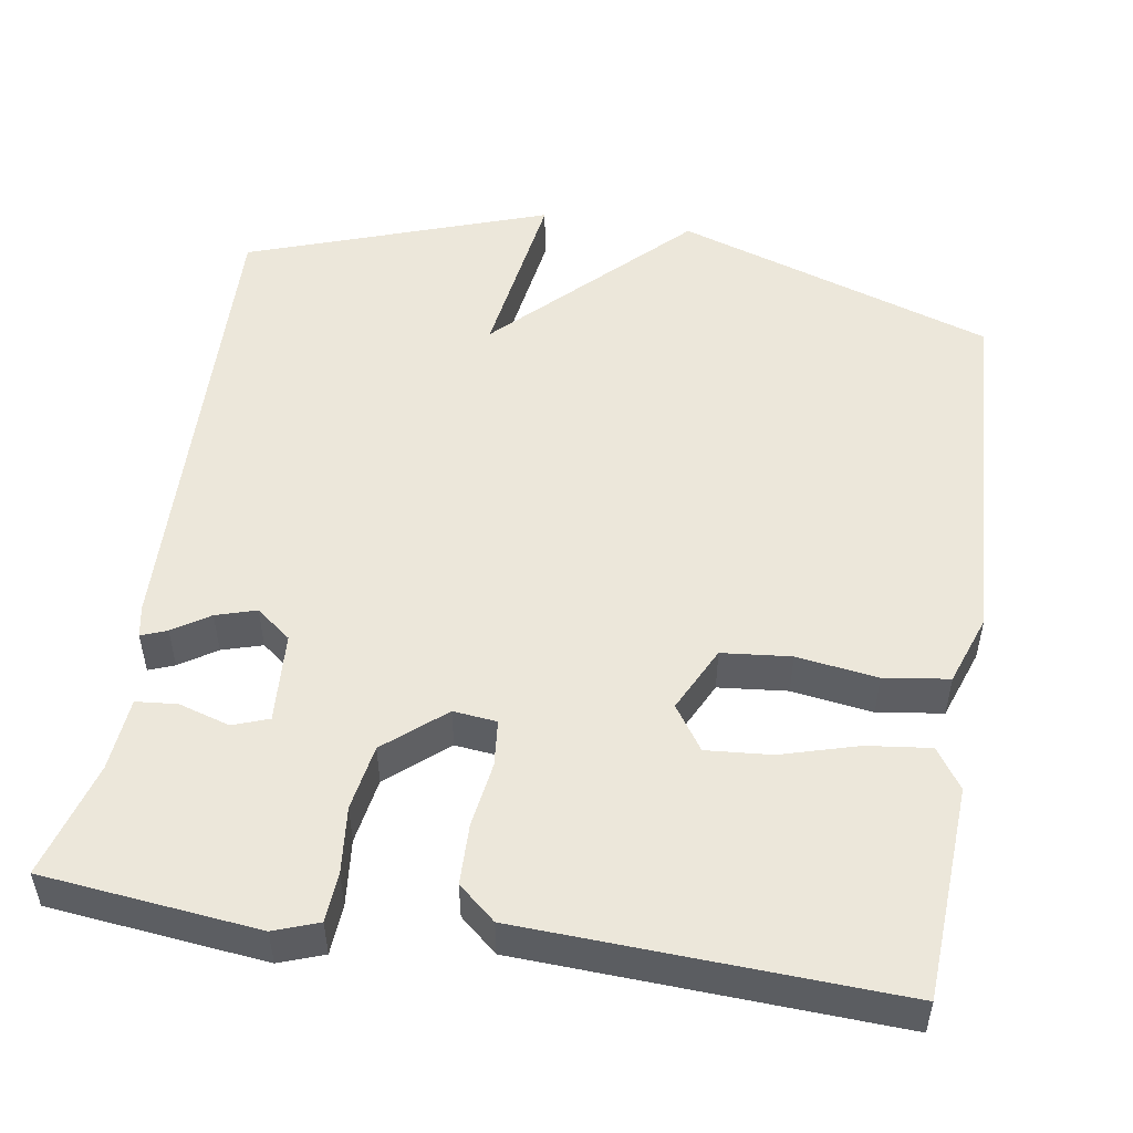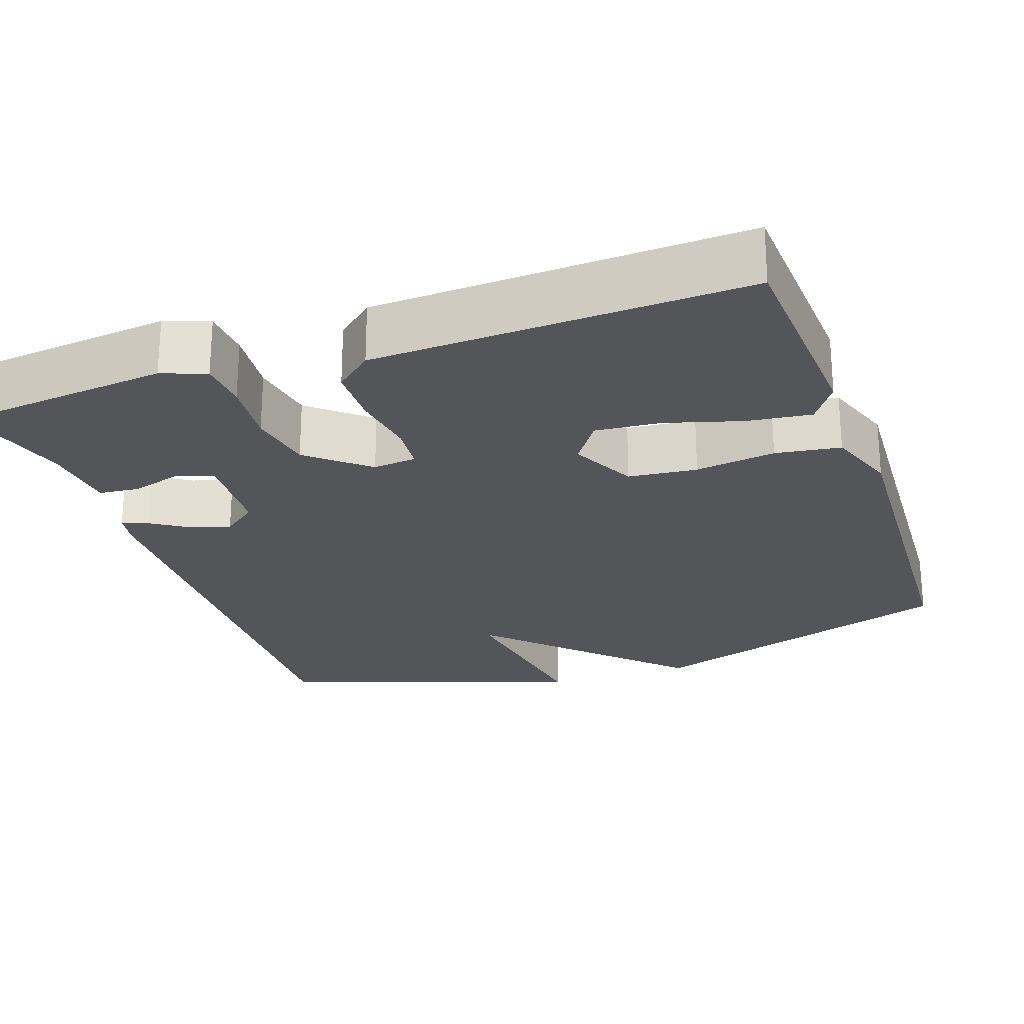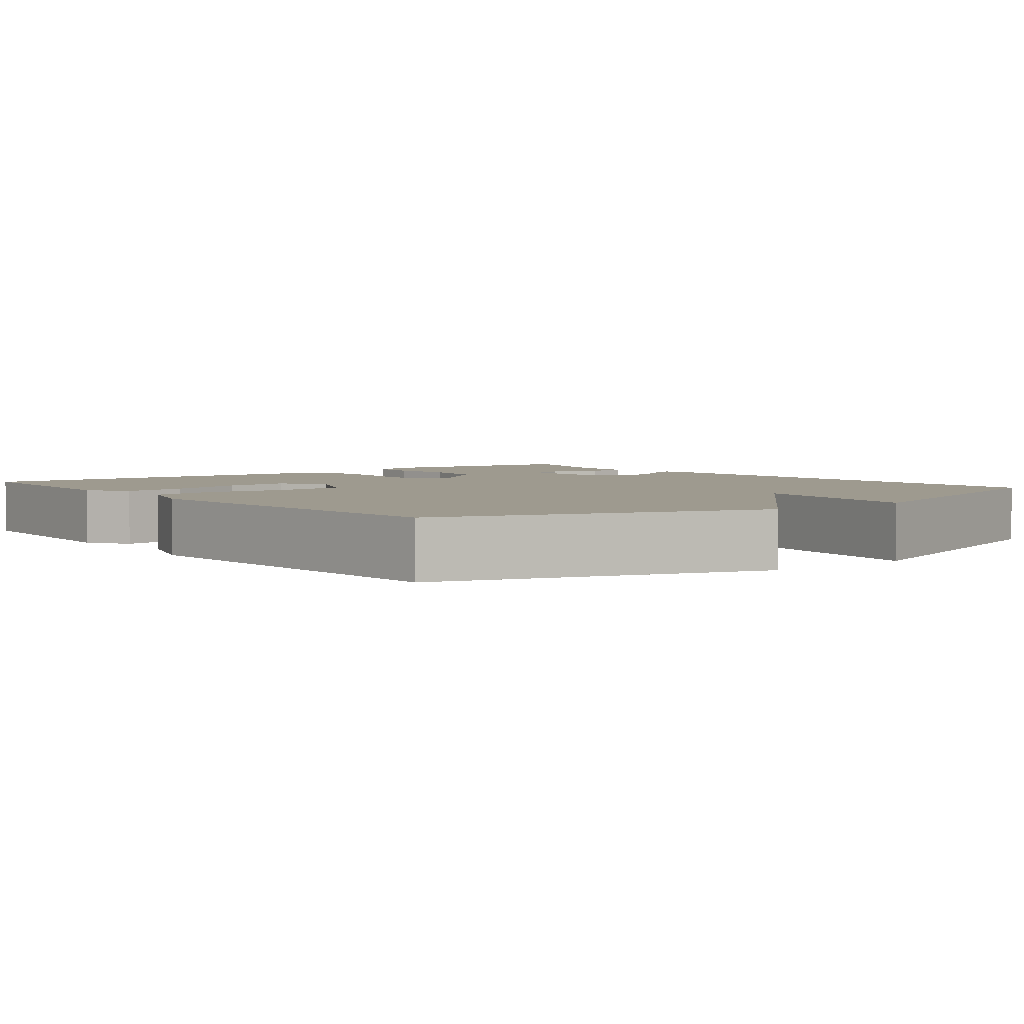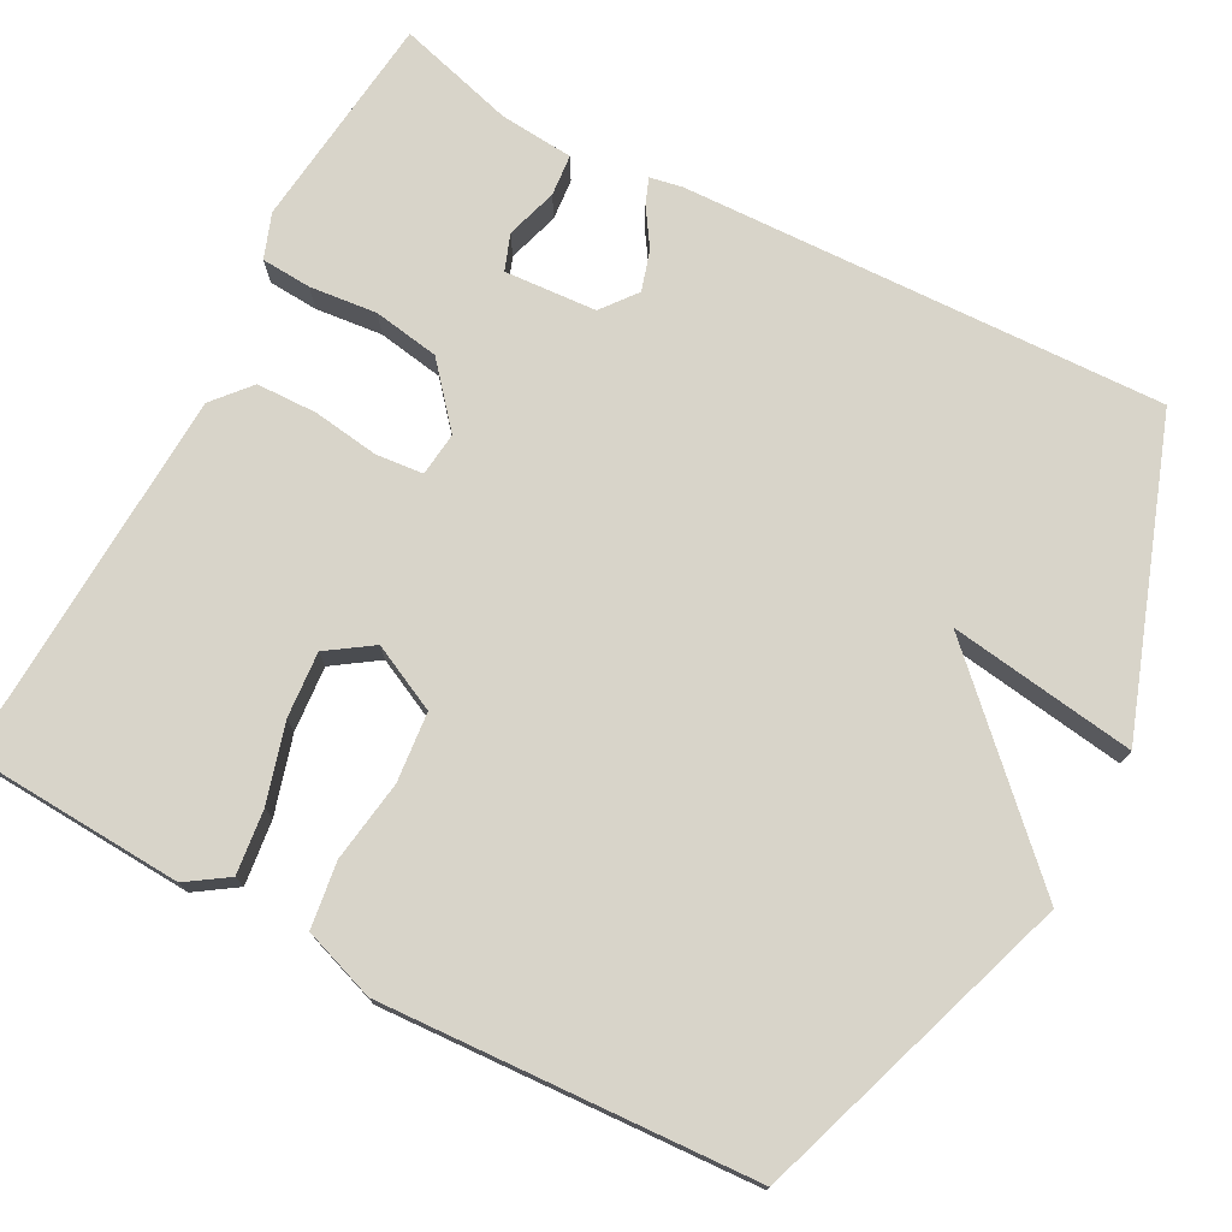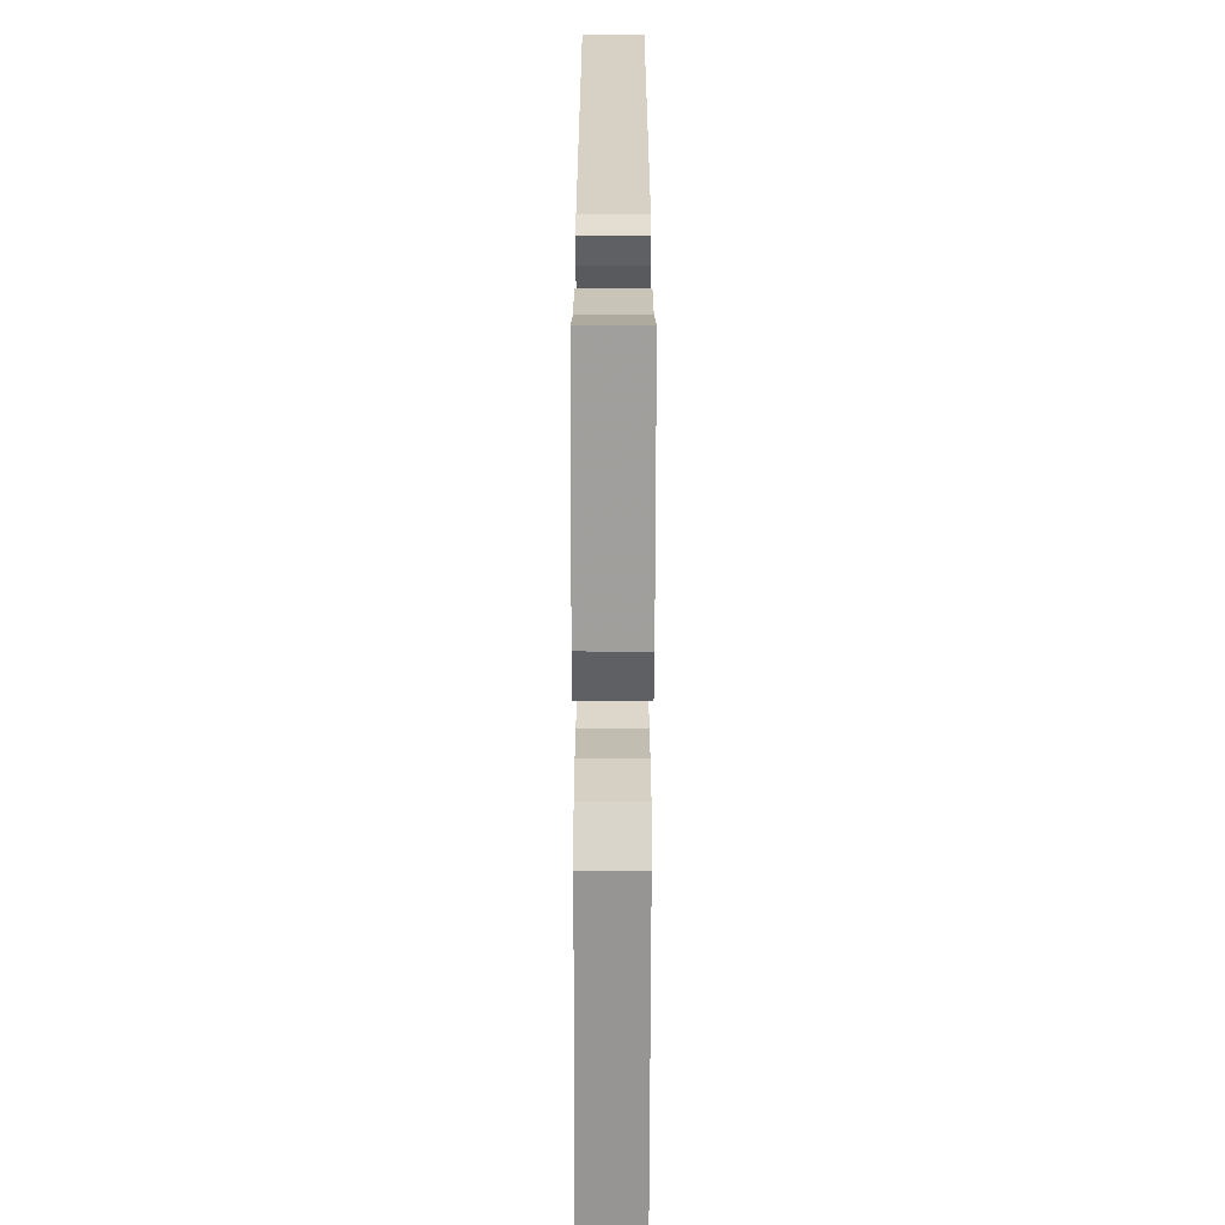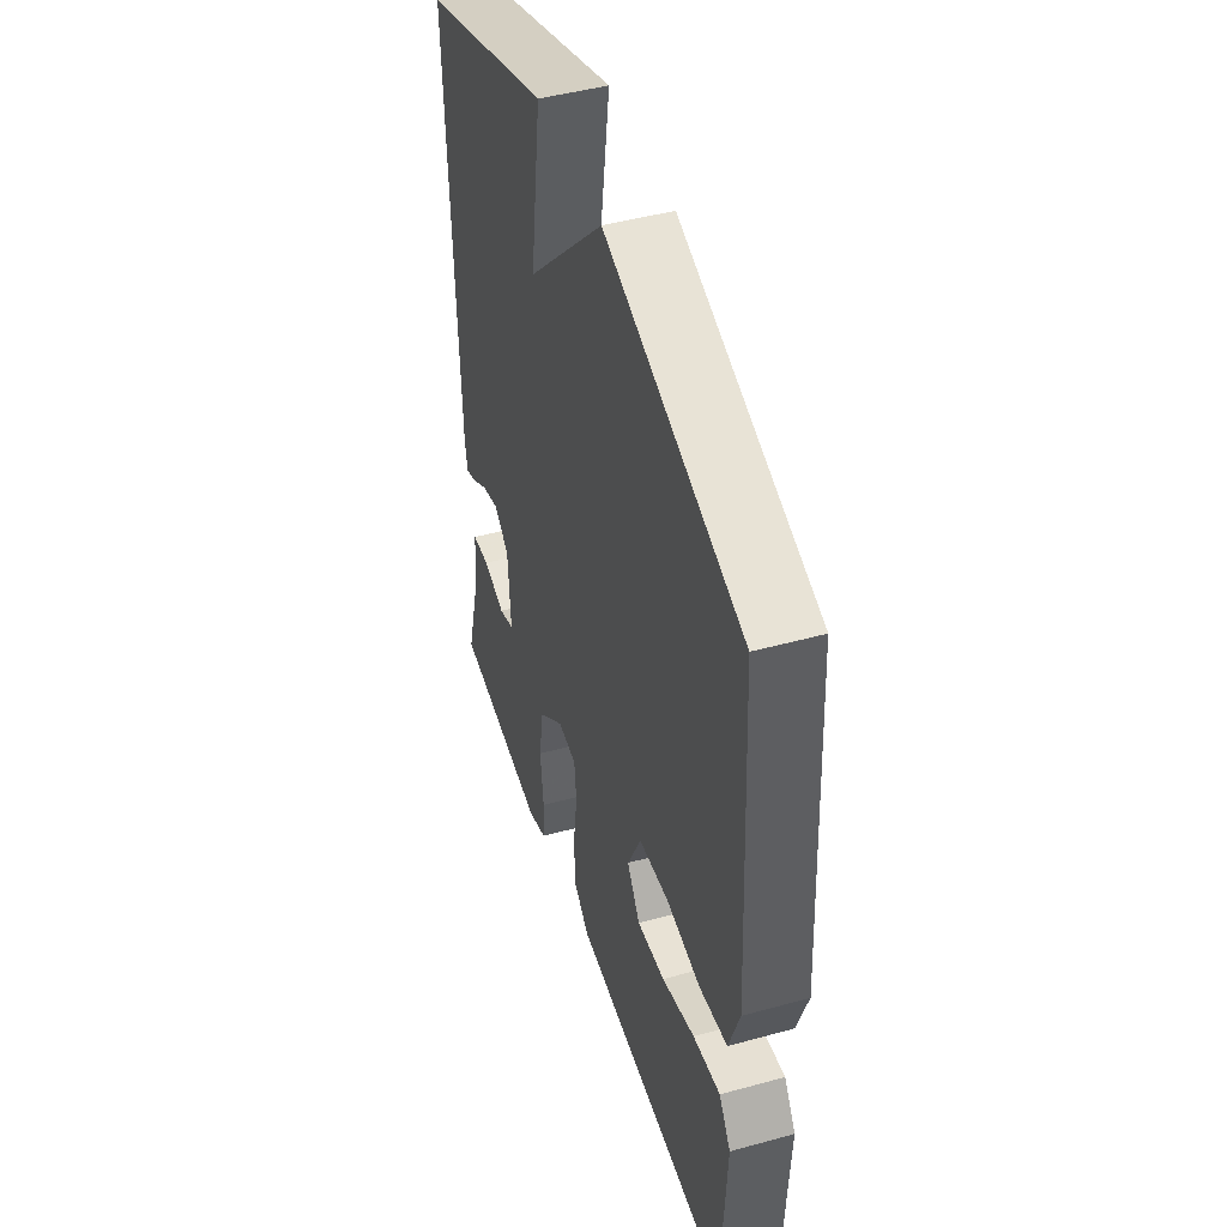
<metadata>
{"format":"obj","ext":"obj","renderer":"f3d","projection":"perspective","resolution":1024,"background":"white","views":[{"elev":51.2,"azim":-170.8,"up":"+Y"},{"elev":-24.2,"azim":-160.7,"up":"+Y"},{"elev":3.6,"azim":-38.4,"up":"+Y"},{"elev":75.0,"azim":-61.9,"up":"+Y"},{"elev":-65.1,"azim":89.9,"up":"+Z"},{"elev":46.0,"azim":-107.5,"up":"+Z"}]}
</metadata>
<code>
v 0.5 0.07 -0.5
v 0.222 0.07 -0.53
v 0.165 0.07 -0.509
v 0.161 0.07 -0.445
v 0.17 0.07 -0.359
v 0.156 0.07 -0.274
v 0.08 0.07 -0.209
v 0.024 0.07 -0.215
v 0.018 0.07 -0.275
v 0.03 0.07 -0.36
v 0.028 0.07 -0.438
v -0.02 0.07 -0.479
v -0.5 0.07 -0.5
v -0.515 0.07 -0.223
v -0.48 0.07 -0.171
v -0.398 0.07 -0.181
v -0.299 0.07 -0.21
v -0.215 0.07 -0.217
v -0.176 0.07 -0.16
v -0.217 0.07 -0.075
v -0.306 0.07 -0.066
v -0.41 0.07 -0.081
v -0.494 0.07 -0.069
v -0.526 0.07 0.023
v -0.5 0.07 0.5
v -0.088 0.07 0.638
v 0.146 0.07 0.4
v 0.112 0.07 0.638
v 0.5 0.07 0.5
v 0.478 0.07 -0.119
v 0.47 0.07 -0.16
v 0.437 0.07 -0.147
v 0.39 0.07 -0.116
v 0.338 0.07 -0.1
v 0.293 0.07 -0.135
v 0.285 0.07 -0.253
v 0.331 0.07 -0.27
v 0.397 0.07 -0.25
v 0.45 0.07 -0.255
v 0.458 0.07 -0.35
v 0.5 0 -0.5
v 0.222 0 -0.53
v 0.165 0 -0.509
v 0.161 0 -0.445
v 0.17 0 -0.359
v 0.156 0 -0.274
v 0.08 0 -0.209
v 0.024 0 -0.215
v 0.018 0 -0.275
v 0.03 0 -0.36
v 0.028 0 -0.438
v -0.02 0 -0.479
v -0.5 0 -0.5
v -0.515 0 -0.223
v -0.48 0 -0.171
v -0.398 0 -0.181
v -0.299 0 -0.21
v -0.215 0 -0.217
v -0.176 0 -0.16
v -0.217 0 -0.075
v -0.306 0 -0.066
v -0.41 0 -0.081
v -0.494 0 -0.069
v -0.526 0 0.023
v -0.5 0 0.5
v -0.088 0 0.638
v 0.146 0 0.4
v 0.112 0 0.638
v 0.5 0 0.5
v 0.478 0 -0.119
v 0.47 0 -0.16
v 0.437 0 -0.147
v 0.39 0 -0.116
v 0.338 0 -0.1
v 0.293 0 -0.135
v 0.285 0 -0.253
v 0.331 0 -0.27
v 0.397 0 -0.25
v 0.45 0 -0.255
v 0.458 0 -0.35
f 37 38 39 40
f 3 4 5
f 2 3 5
f 1 2 5
f 40 1 5
f 37 40 5
f 36 37 5
f 35 36 5 6
f 31 32 33
f 30 31 33
f 29 30 33
f 28 29 33
f 27 28 33
f 27 33 34
f 25 26 27
f 24 25 27
f 23 24 27
f 22 23 27
f 21 22 27
f 20 21 27 34
f 19 20 34 35
f 15 16 17
f 14 15 17
f 13 14 17
f 12 13 17
f 11 12 17
f 10 11 17
f 9 10 17 18
f 8 9 18 19
f 35 6 7
f 7 8 19 35
f 80 79 78 77
f 45 44 43
f 45 43 42
f 45 42 41
f 45 41 80
f 45 80 77
f 45 77 76
f 46 45 76 75
f 73 72 71
f 73 71 70
f 73 70 69
f 73 69 68
f 73 68 67
f 74 73 67
f 67 66 65
f 67 65 64
f 67 64 63
f 67 63 62
f 67 62 61
f 74 67 61 60
f 75 74 60 59
f 57 56 55
f 57 55 54
f 57 54 53
f 57 53 52
f 57 52 51
f 57 51 50
f 58 57 50 49
f 59 58 49 48
f 47 46 75
f 75 59 48 47
f 1 41 42 2
f 2 42 43 3
f 3 43 44 4
f 4 44 45 5
f 5 45 46 6
f 6 46 47 7
f 7 47 48 8
f 8 48 49 9
f 9 49 50 10
f 10 50 51 11
f 11 51 52 12
f 12 52 53 13
f 13 53 54 14
f 14 54 55 15
f 15 55 56 16
f 16 56 57 17
f 17 57 58 18
f 18 58 59 19
f 19 59 60 20
f 20 60 61 21
f 21 61 62 22
f 22 62 63 23
f 23 63 64 24
f 24 64 65 25
f 25 65 66 26
f 26 66 67 27
f 27 67 68 28
f 28 68 69 29
f 29 69 70 30
f 30 70 71 31
f 31 71 72 32
f 32 72 73 33
f 33 73 74 34
f 34 74 75 35
f 35 75 76 36
f 36 76 77 37
f 37 77 78 38
f 38 78 79 39
f 39 79 80 40
f 40 80 41 1

</code>
